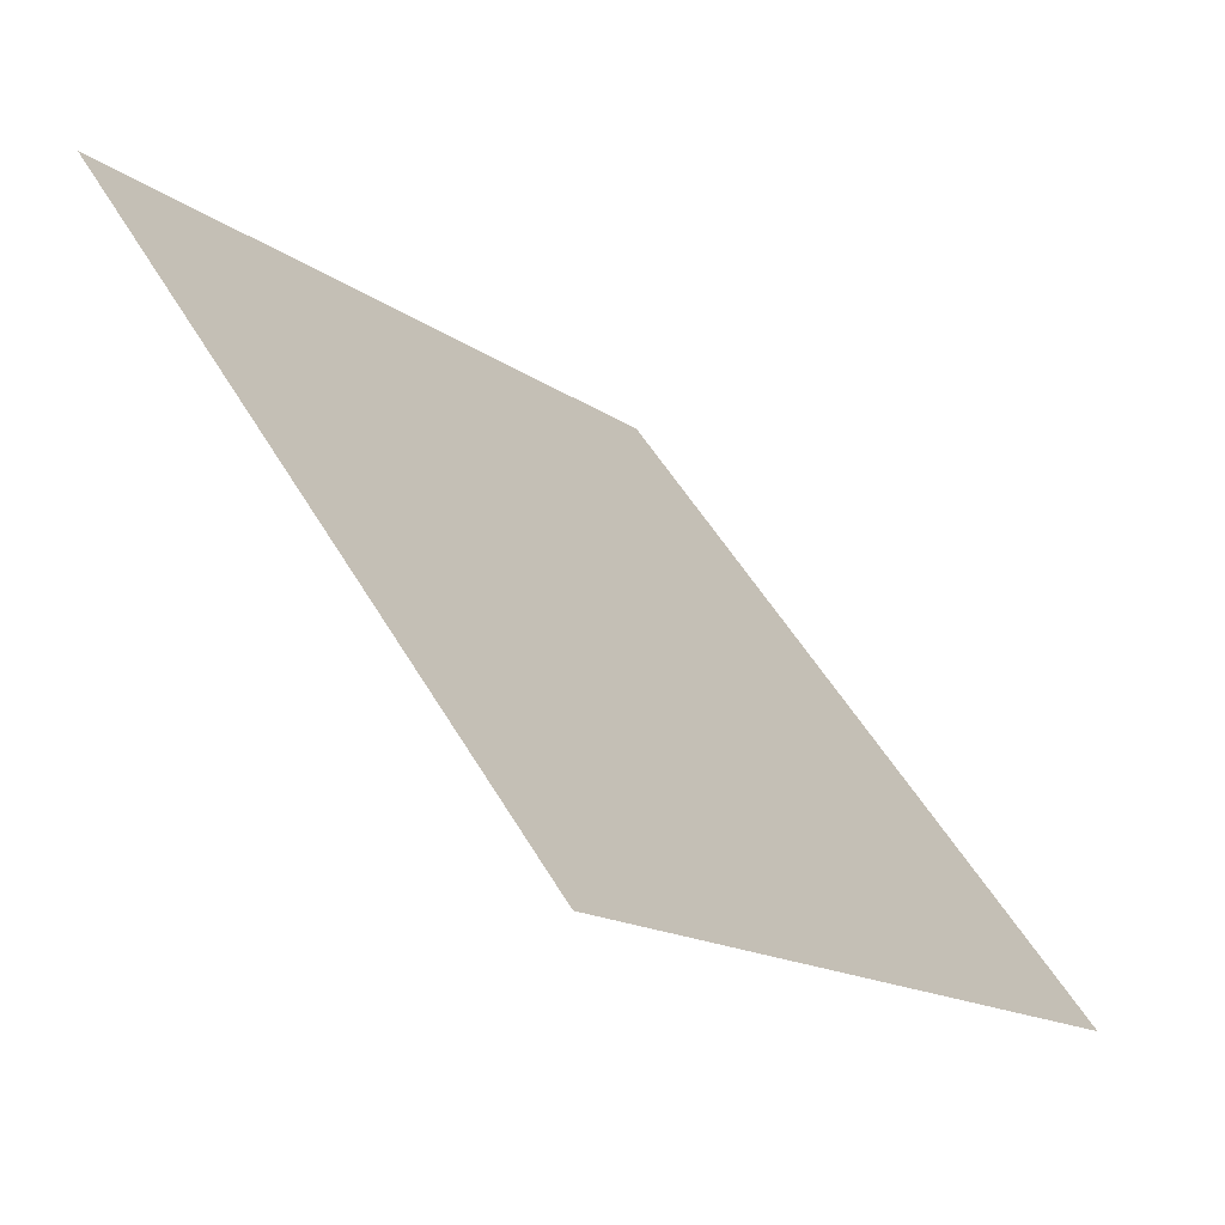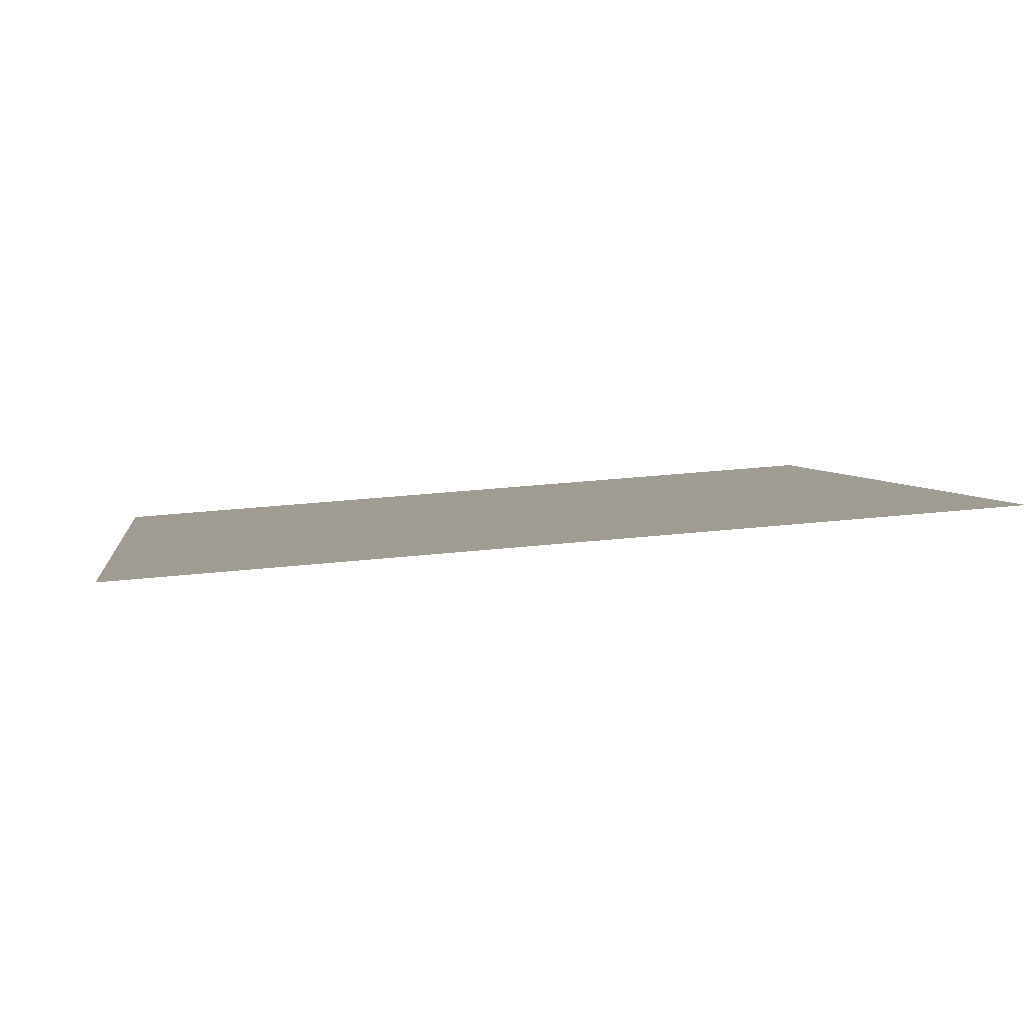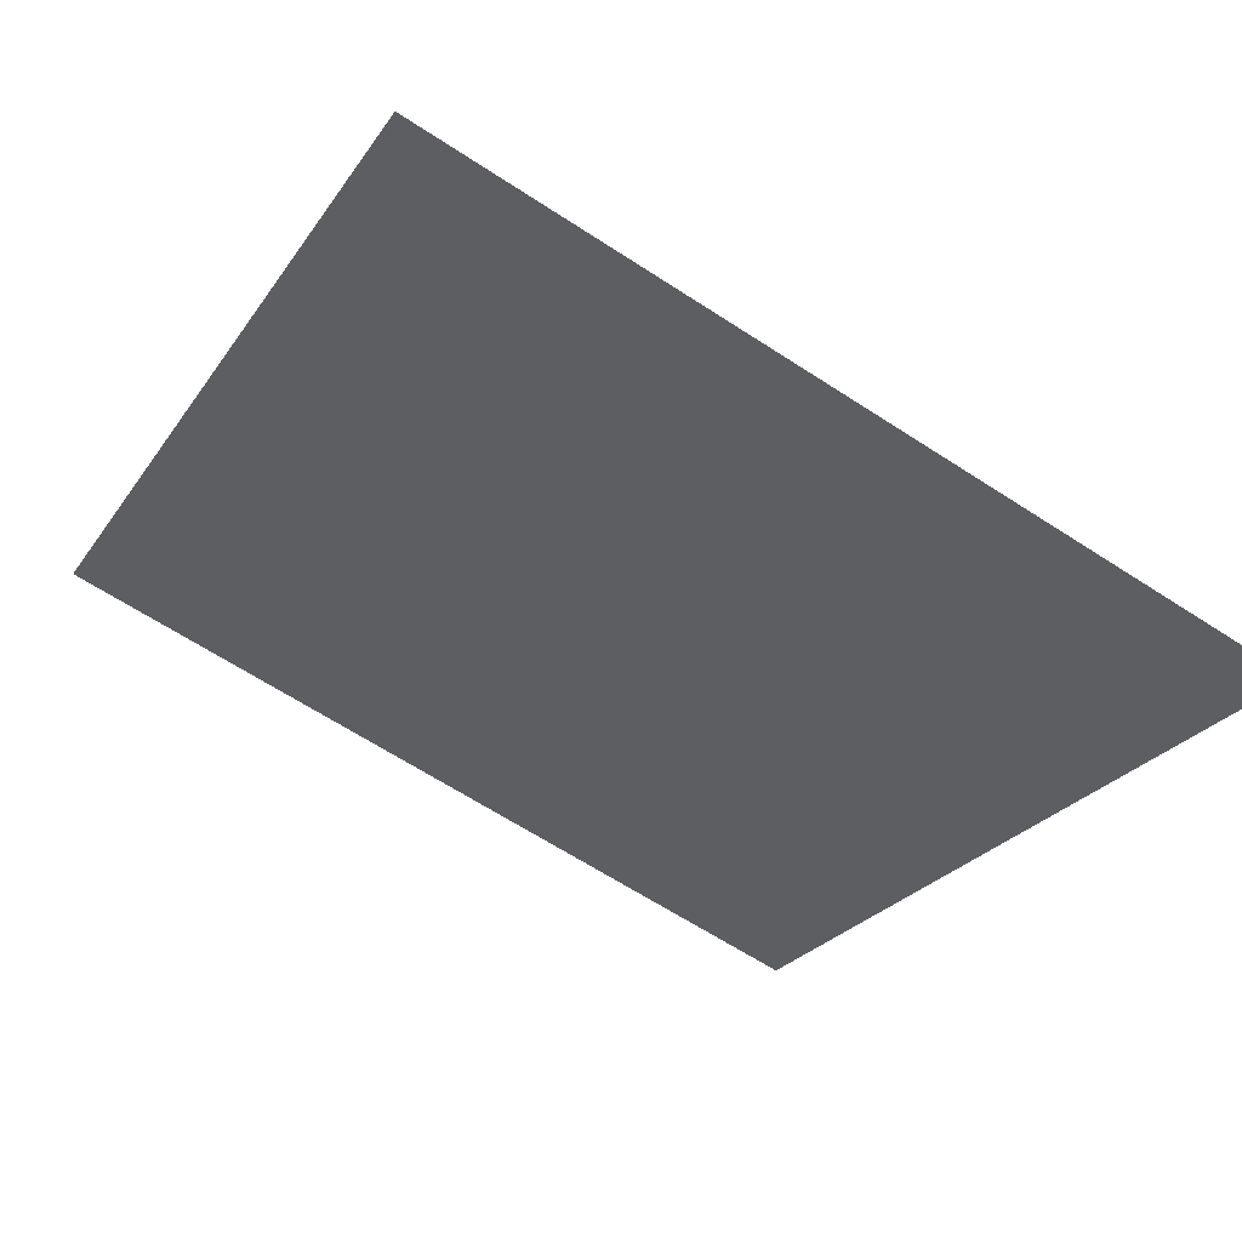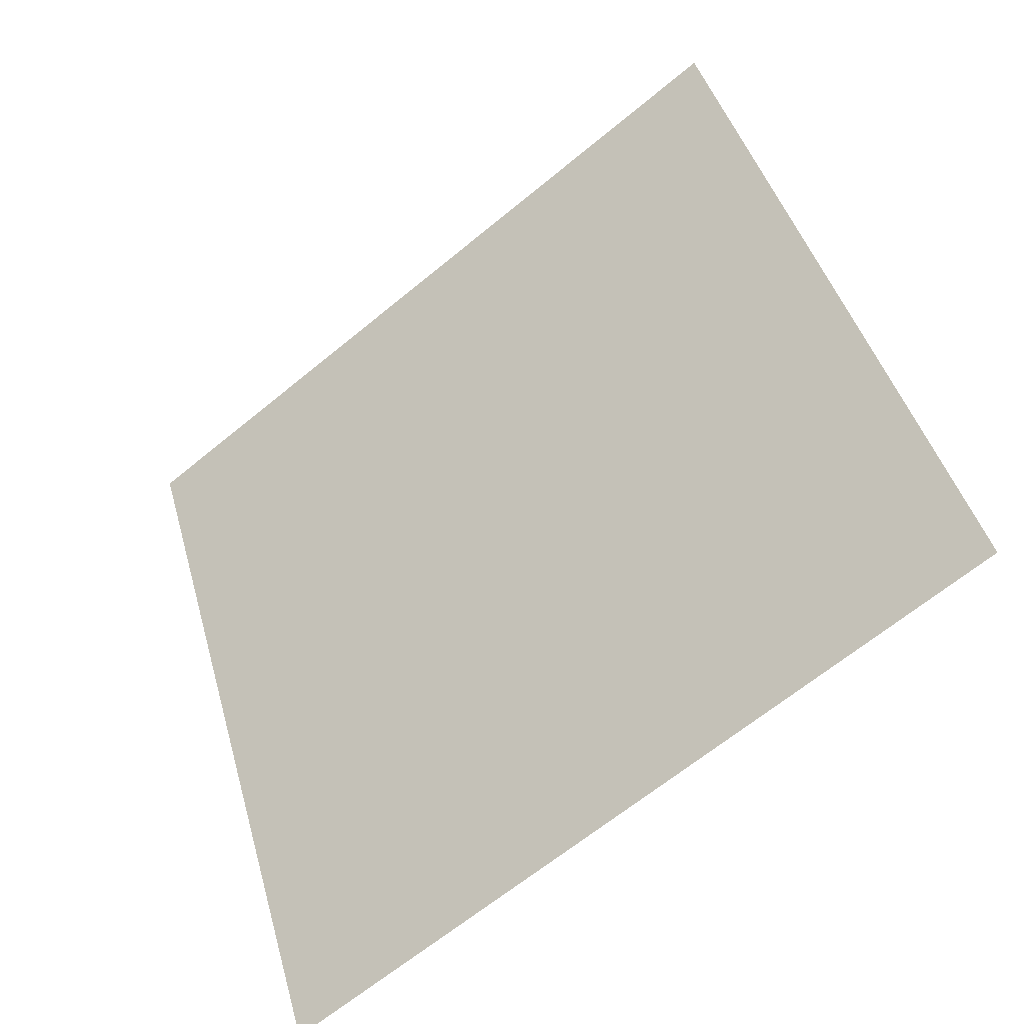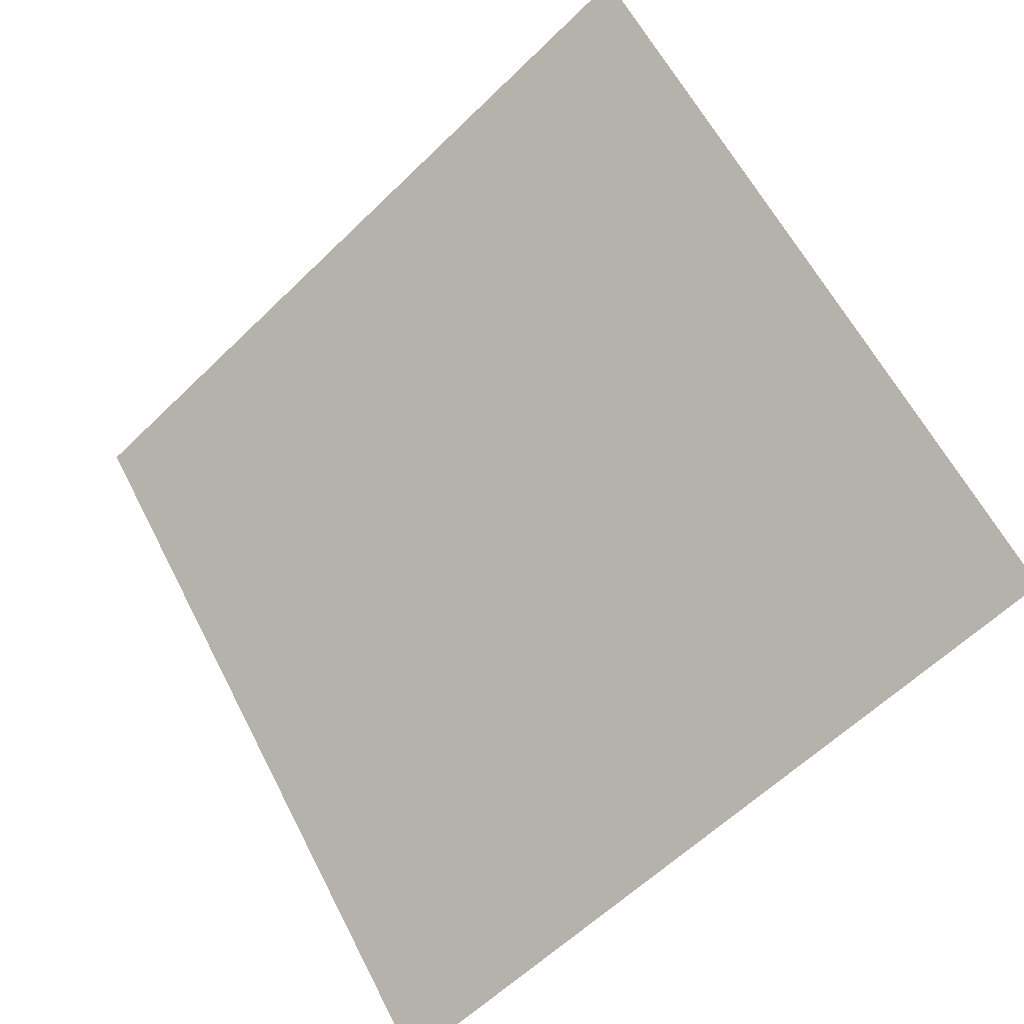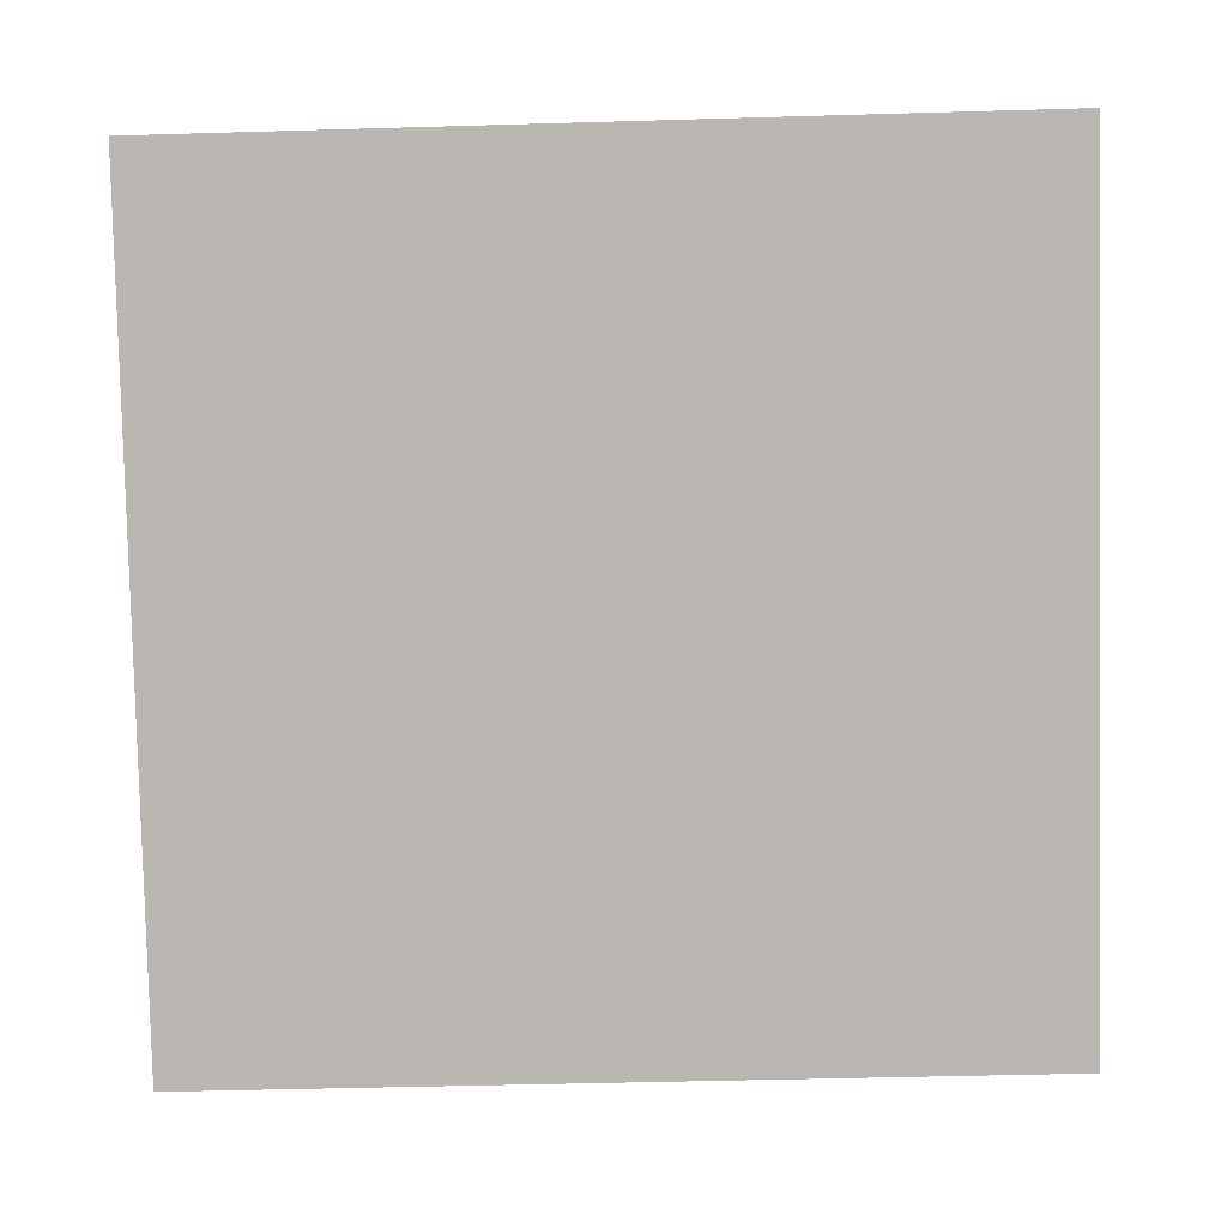
<metadata>
{"format":"obj","ext":"obj","renderer":"f3d","projection":"perspective","resolution":1024,"background":"white","views":[{"elev":-14.7,"azim":-57.5,"up":"+Z"},{"elev":40.9,"azim":-8.1,"up":"+Y"},{"elev":-67.5,"azim":147.4,"up":"+Y"},{"elev":45.1,"azim":-104.8,"up":"+Y"},{"elev":61.8,"azim":-116.5,"up":"+Y"},{"elev":-29.3,"azim":-179.5,"up":"+Z"}]}
</metadata>
<code>
v 0.1628 0.7388 0.4478
v 0.1563 0.739 0.4479
v 0.1564 0.7429 0.4531
v 0.1629 0.7427 0.4531
f 4 3 2 1

</code>
